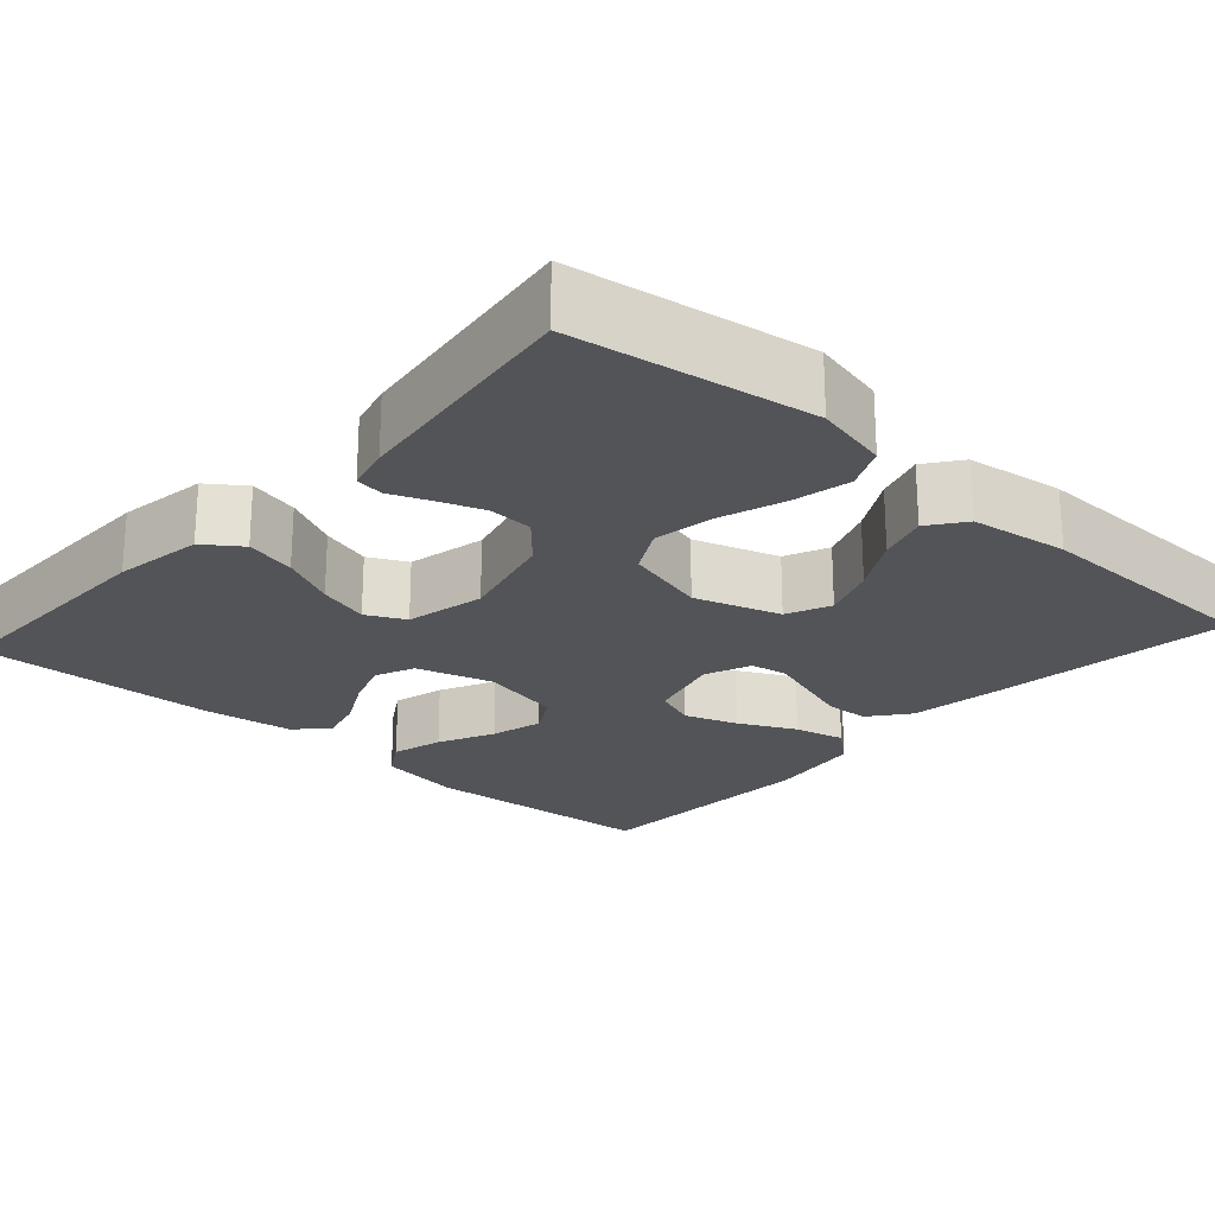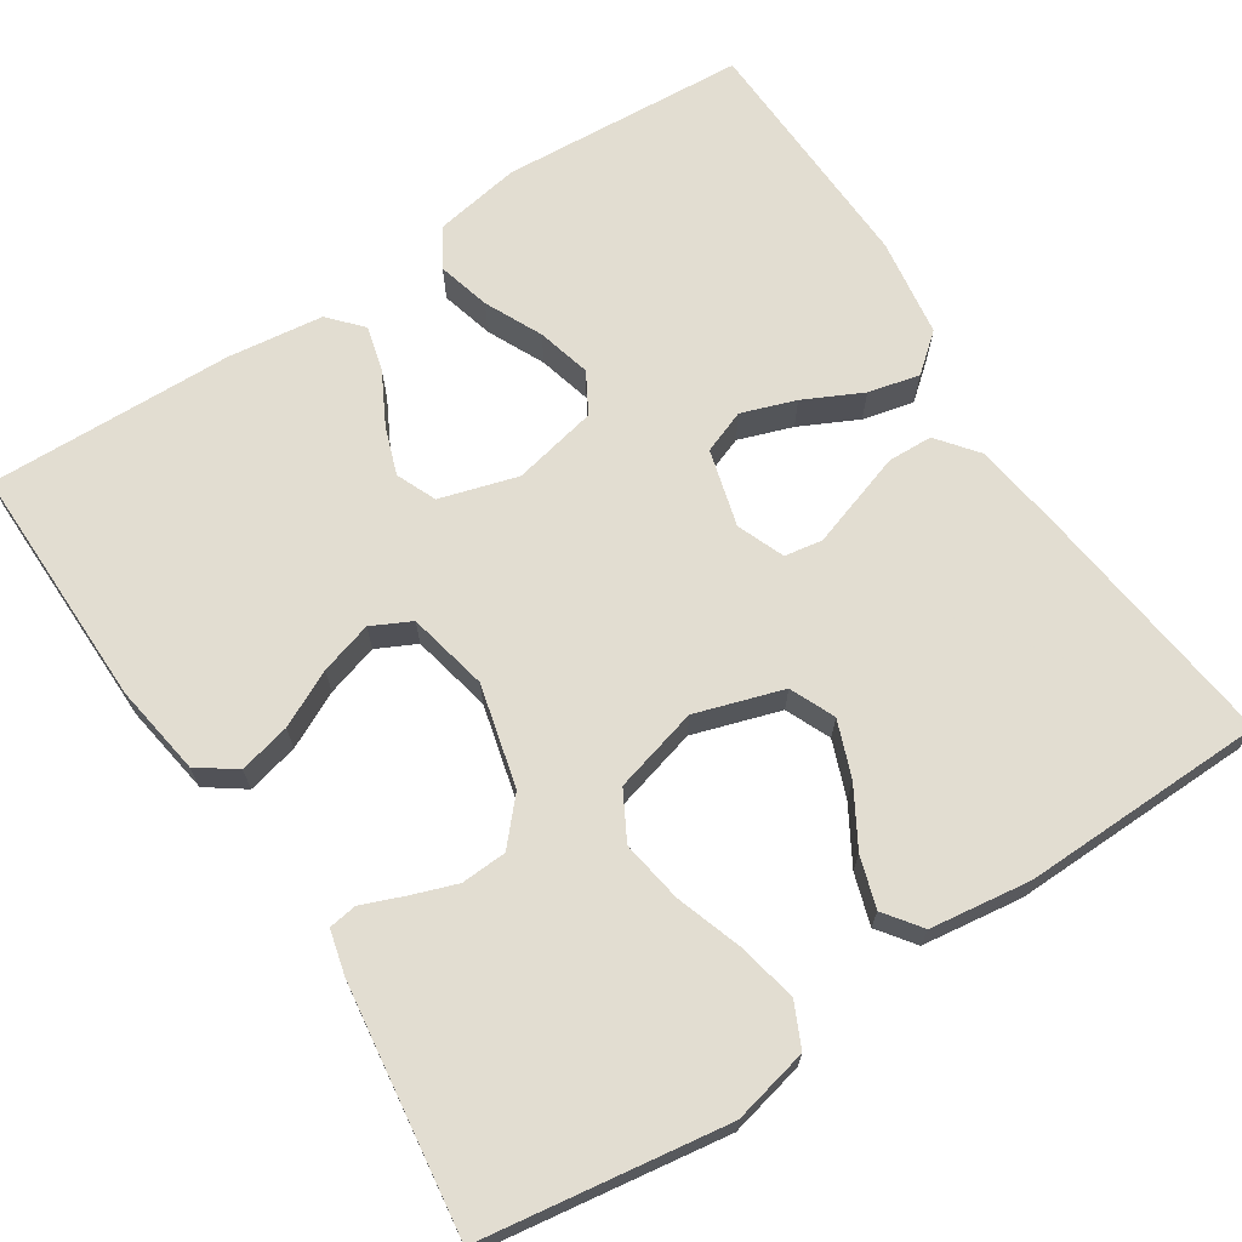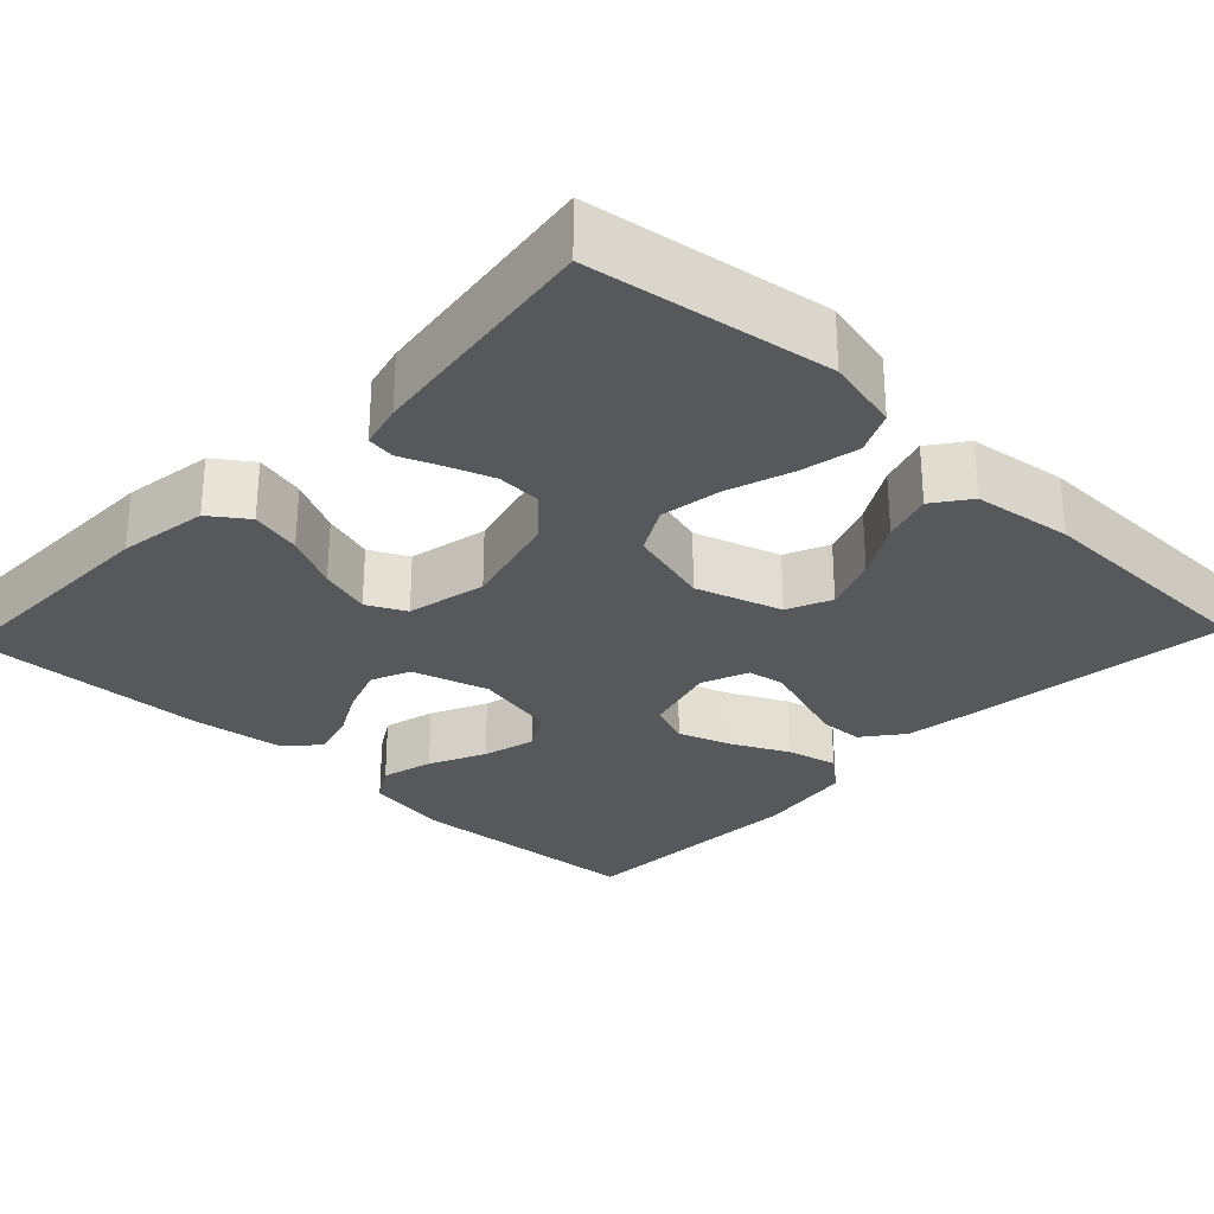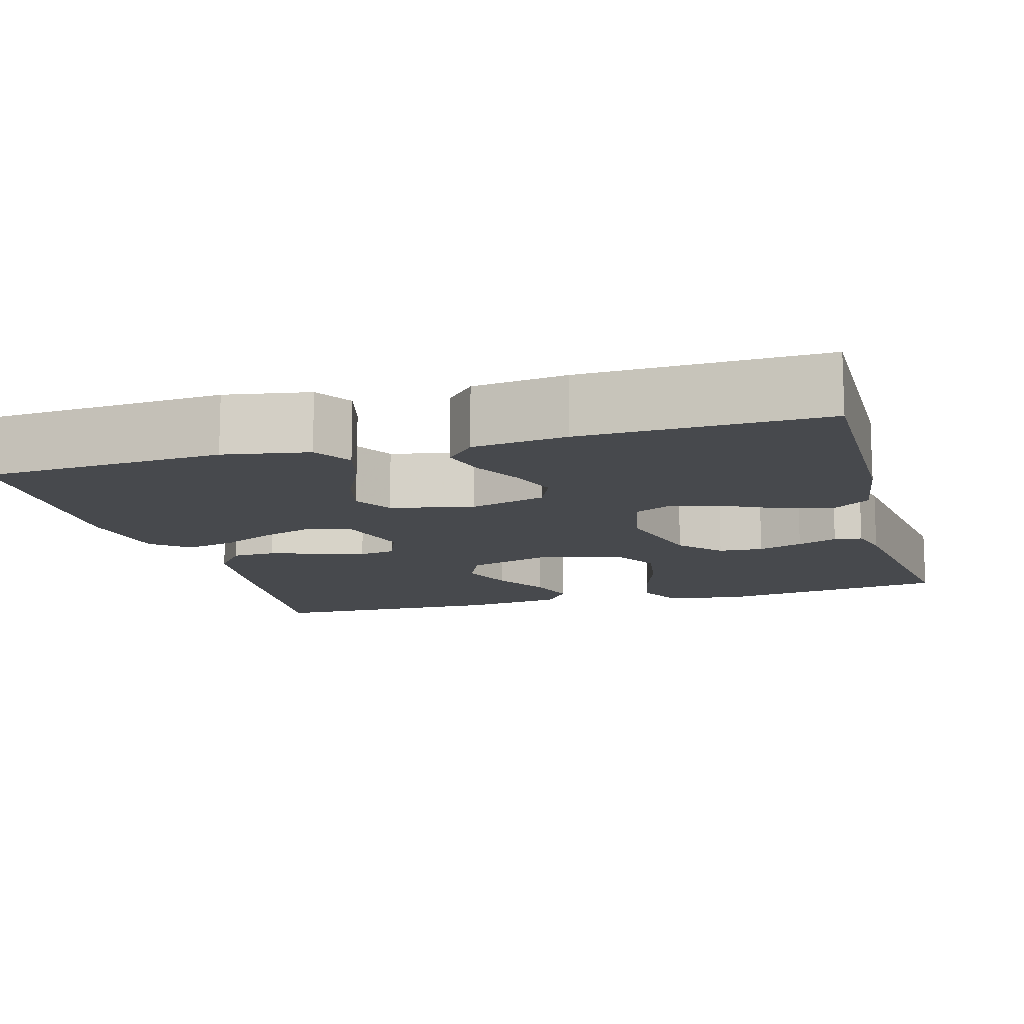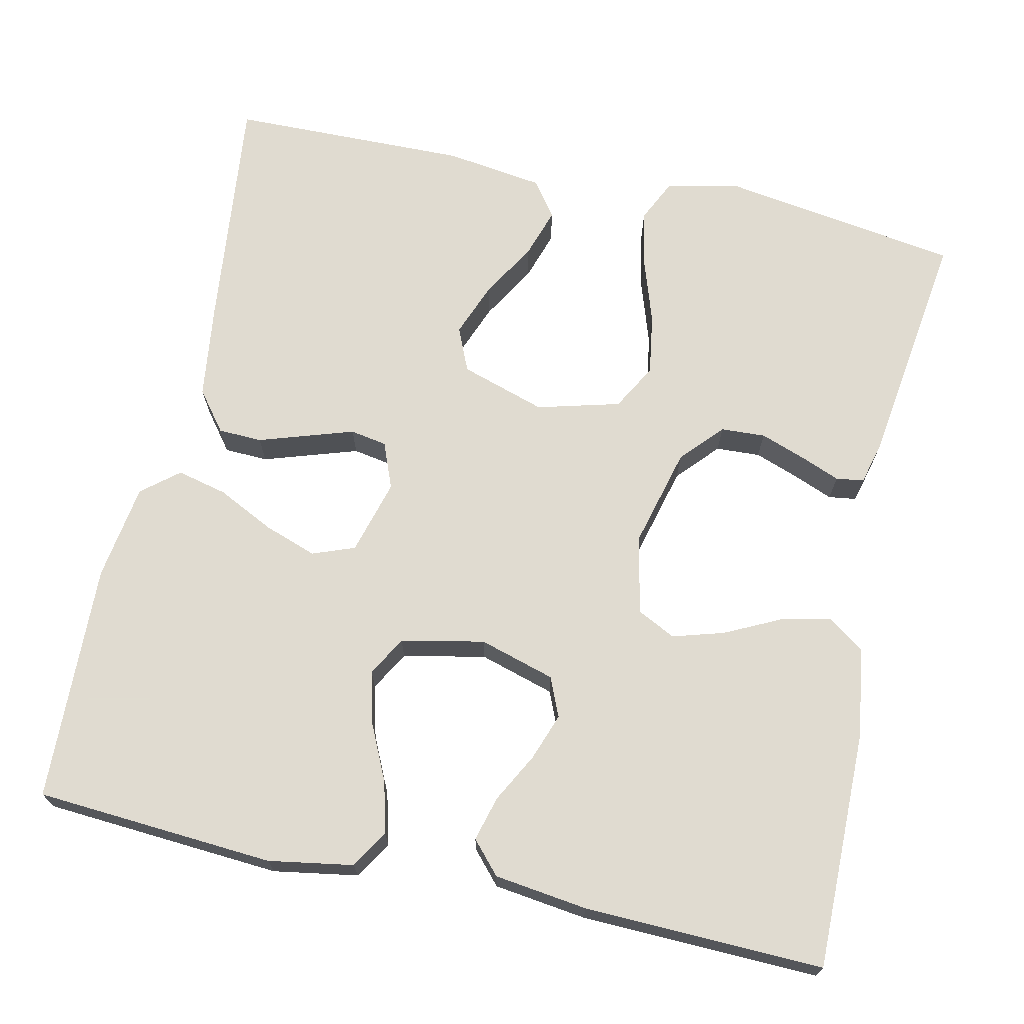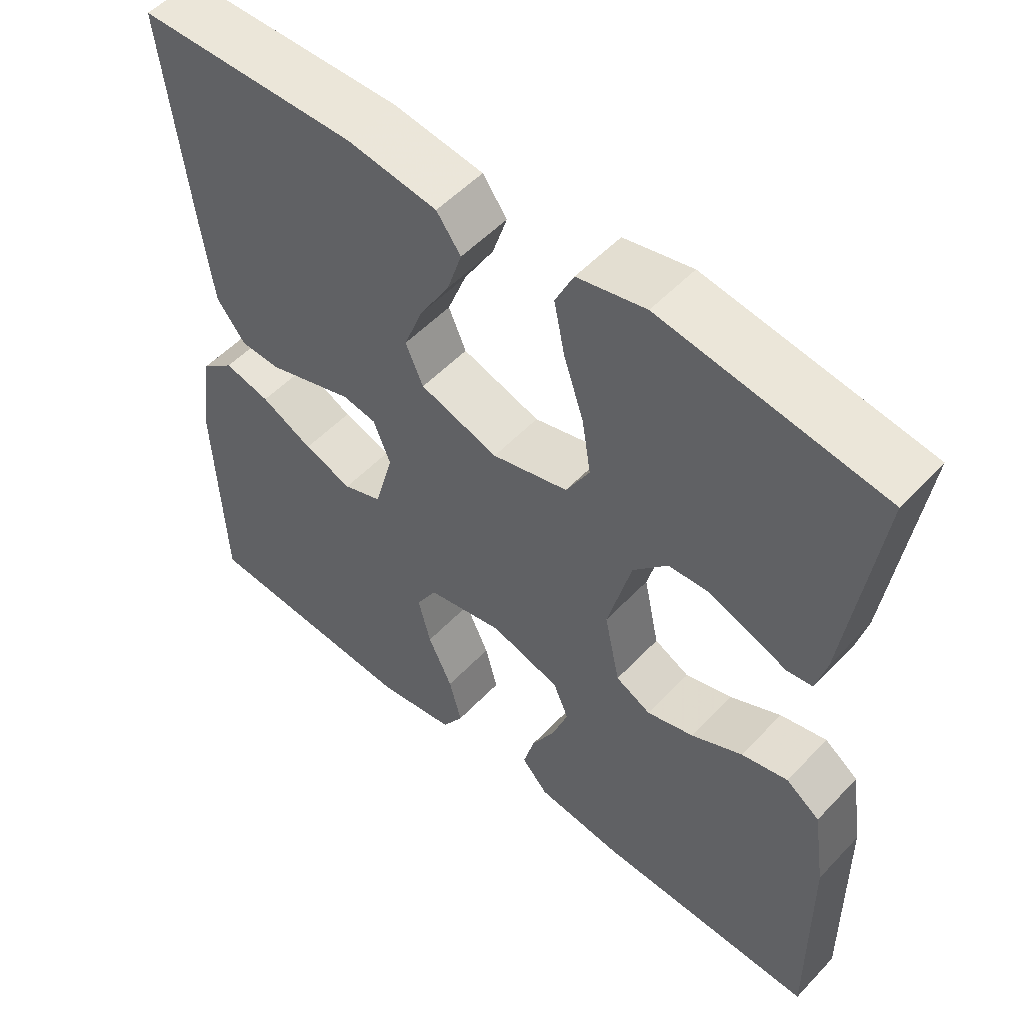
<metadata>
{"format":"obj","ext":"obj","renderer":"f3d","projection":"perspective","resolution":1024,"background":"white","views":[{"elev":-23.0,"azim":-42.0,"up":"+Y"},{"elev":68.6,"azim":-33.2,"up":"+Y"},{"elev":-28.6,"azim":-43.6,"up":"+Y"},{"elev":-12.4,"azim":-164.4,"up":"+Y"},{"elev":69.8,"azim":-167.5,"up":"+Y"},{"elev":52.9,"azim":-138.1,"up":"+Z"}]}
</metadata>
<code>
v 0.5 0.07 -0.5
v 0.2 0.07 -0.52
v 0.094 0.07 -0.502
v 0.065 0.07 -0.455
v 0.082 0.07 -0.39
v 0.115 0.07 -0.32
v 0.132 0.07 -0.254
v 0.104 0.07 -0.205
v 0 0.07 -0.183
v -0.095 0.07 -0.211
v -0.116 0.07 -0.26
v -0.095 0.07 -0.319
v -0.062 0.07 -0.381
v -0.047 0.07 -0.437
v -0.083 0.07 -0.477
v -0.2 0.07 -0.492
v -0.5 0.07 -0.5
v -0.497 0.07 -0.2
v -0.48 0.07 -0.088
v -0.434 0.07 -0.055
v -0.371 0.07 -0.07
v -0.302 0.07 -0.104
v -0.238 0.07 -0.123
v -0.19 0.07 -0.099
v -0.169 0.07 0
v -0.201 0.07 0.125
v -0.248 0.07 0.177
v -0.304 0.07 0.18
v -0.36 0.07 0.16
v -0.41 0.07 0.14
v -0.445 0.07 0.145
v -0.459 0.07 0.2
v -0.5 0.07 0.5
v -0.2 0.07 0.545
v -0.107 0.07 0.524
v -0.082 0.07 0.471
v -0.097 0.07 0.398
v -0.124 0.07 0.317
v -0.136 0.07 0.241
v -0.104 0.07 0.183
v 0 0.07 0.155
v 0.107 0.07 0.189
v 0.131 0.07 0.244
v 0.105 0.07 0.312
v 0.064 0.07 0.382
v 0.044 0.07 0.444
v 0.077 0.07 0.489
v 0.2 0.07 0.506
v 0.5 0.07 0.5
v 0.466 0.07 0.2
v 0.45 0.07 0.079
v 0.411 0.07 0.029
v 0.356 0.07 0.027
v 0.295 0.07 0.047
v 0.237 0.07 0.066
v 0.191 0.07 0.058
v 0.168 0.07 0
v 0.194 0.07 -0.094
v 0.247 0.07 -0.114
v 0.313 0.07 -0.091
v 0.384 0.07 -0.056
v 0.447 0.07 -0.041
v 0.493 0.07 -0.079
v 0.511 0.07 -0.2
v 0.5 0 -0.5
v 0.2 0 -0.52
v 0.094 0 -0.502
v 0.065 0 -0.455
v 0.082 0 -0.39
v 0.115 0 -0.32
v 0.132 0 -0.254
v 0.104 0 -0.205
v 0 0 -0.183
v -0.095 0 -0.211
v -0.116 0 -0.26
v -0.095 0 -0.319
v -0.062 0 -0.381
v -0.047 0 -0.437
v -0.083 0 -0.477
v -0.2 0 -0.492
v -0.5 0 -0.5
v -0.497 0 -0.2
v -0.48 0 -0.088
v -0.434 0 -0.055
v -0.371 0 -0.07
v -0.302 0 -0.104
v -0.238 0 -0.123
v -0.19 0 -0.099
v -0.169 0 0
v -0.201 0 0.125
v -0.248 0 0.177
v -0.304 0 0.18
v -0.36 0 0.16
v -0.41 0 0.14
v -0.445 0 0.145
v -0.459 0 0.2
v -0.5 0 0.5
v -0.2 0 0.545
v -0.107 0 0.524
v -0.082 0 0.471
v -0.097 0 0.398
v -0.124 0 0.317
v -0.136 0 0.241
v -0.104 0 0.183
v 0 0 0.155
v 0.107 0 0.189
v 0.131 0 0.244
v 0.105 0 0.312
v 0.064 0 0.382
v 0.044 0 0.444
v 0.077 0 0.489
v 0.2 0 0.506
v 0.5 0 0.5
v 0.466 0 0.2
v 0.45 0 0.079
v 0.411 0 0.029
v 0.356 0 0.027
v 0.295 0 0.047
v 0.237 0 0.066
v 0.191 0 0.058
v 0.168 0 0
v 0.194 0 -0.094
v 0.247 0 -0.114
v 0.313 0 -0.091
v 0.384 0 -0.056
v 0.447 0 -0.041
v 0.493 0 -0.079
v 0.511 0 -0.2
f 60 61 62 63
f 59 60 63 64
f 51 52 53 54
f 51 54 55
f 50 51 55
f 49 50 55 56
f 47 48 49 56
f 44 45 46 47
f 43 44 47
f 35 36 37 38
f 35 38 39
f 34 35 39
f 33 34 39
f 32 33 39 40
f 29 30 31 32
f 28 29 32
f 27 28 32 40
f 19 20 21 22
f 19 22 23
f 18 19 23
f 17 18 23
f 16 17 23 24
f 12 13 14 15
f 11 12 15 16
f 3 4 5 6
f 3 6 7
f 2 3 7
f 59 64 1 2
f 58 59 2 7
f 57 58 7 8
f 43 47 56
f 42 43 56 57
f 41 42 57 8
f 26 27 40 41
f 25 26 41 8
f 11 16 24 25
f 10 11 25
f 9 10 25
f 8 9 25
f 127 126 125 124
f 128 127 124 123
f 118 117 116 115
f 119 118 115
f 119 115 114
f 120 119 114 113
f 120 113 112 111
f 111 110 109 108
f 111 108 107
f 102 101 100 99
f 103 102 99
f 103 99 98
f 103 98 97
f 104 103 97 96
f 96 95 94 93
f 96 93 92
f 104 96 92 91
f 86 85 84 83
f 87 86 83
f 87 83 82
f 87 82 81
f 88 87 81 80
f 79 78 77 76
f 80 79 76 75
f 70 69 68 67
f 71 70 67
f 71 67 66
f 66 65 128 123
f 71 66 123 122
f 72 71 122 121
f 120 111 107
f 121 120 107 106
f 72 121 106 105
f 105 104 91 90
f 72 105 90 89
f 89 88 80 75
f 89 75 74
f 89 74 73
f 89 73 72
f 1 65 66 2
f 2 66 67 3
f 3 67 68 4
f 4 68 69 5
f 5 69 70 6
f 6 70 71 7
f 7 71 72 8
f 8 72 73 9
f 9 73 74 10
f 10 74 75 11
f 11 75 76 12
f 12 76 77 13
f 13 77 78 14
f 14 78 79 15
f 15 79 80 16
f 16 80 81 17
f 17 81 82 18
f 18 82 83 19
f 19 83 84 20
f 20 84 85 21
f 21 85 86 22
f 22 86 87 23
f 23 87 88 24
f 24 88 89 25
f 25 89 90 26
f 26 90 91 27
f 27 91 92 28
f 28 92 93 29
f 29 93 94 30
f 30 94 95 31
f 31 95 96 32
f 32 96 97 33
f 33 97 98 34
f 34 98 99 35
f 35 99 100 36
f 36 100 101 37
f 37 101 102 38
f 38 102 103 39
f 39 103 104 40
f 40 104 105 41
f 41 105 106 42
f 42 106 107 43
f 43 107 108 44
f 44 108 109 45
f 45 109 110 46
f 46 110 111 47
f 47 111 112 48
f 48 112 113 49
f 49 113 114 50
f 50 114 115 51
f 51 115 116 52
f 52 116 117 53
f 53 117 118 54
f 54 118 119 55
f 55 119 120 56
f 56 120 121 57
f 57 121 122 58
f 58 122 123 59
f 59 123 124 60
f 60 124 125 61
f 61 125 126 62
f 62 126 127 63
f 63 127 128 64
f 64 128 65 1

</code>
